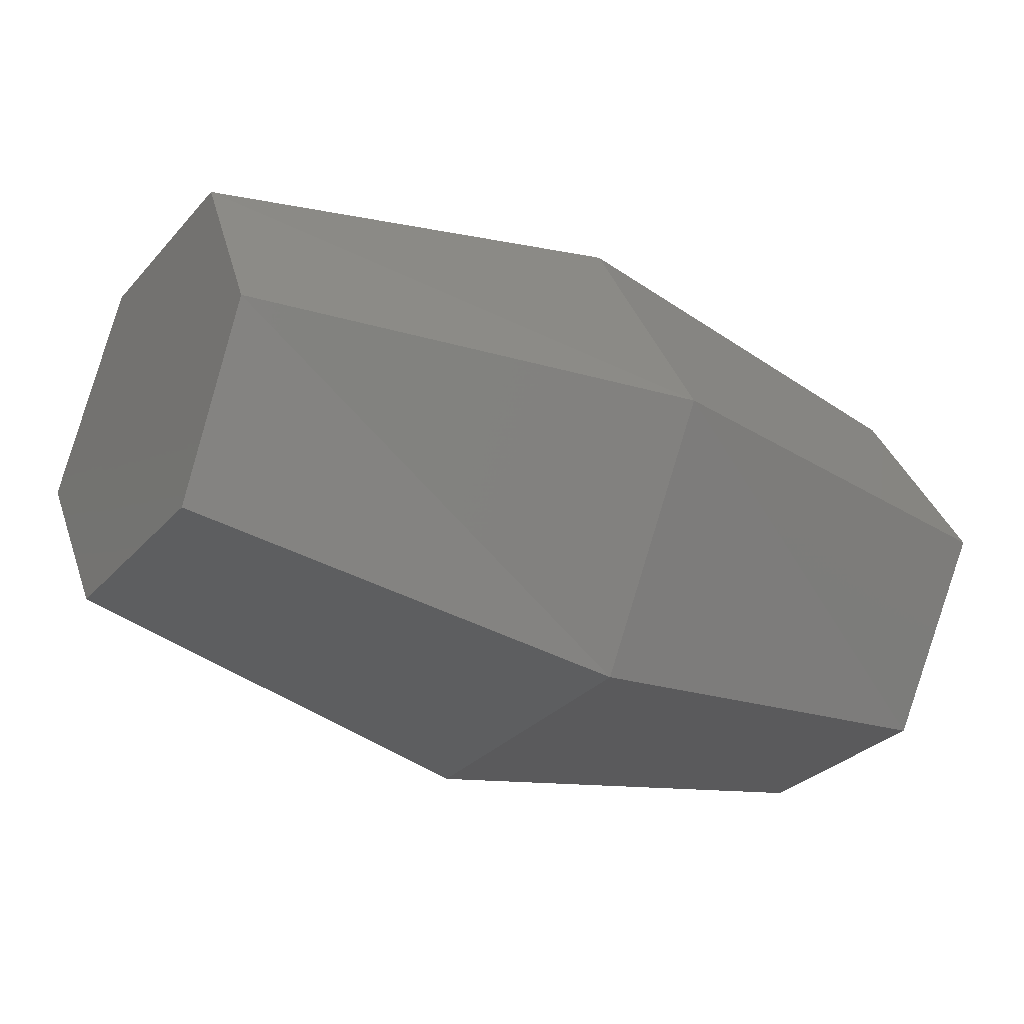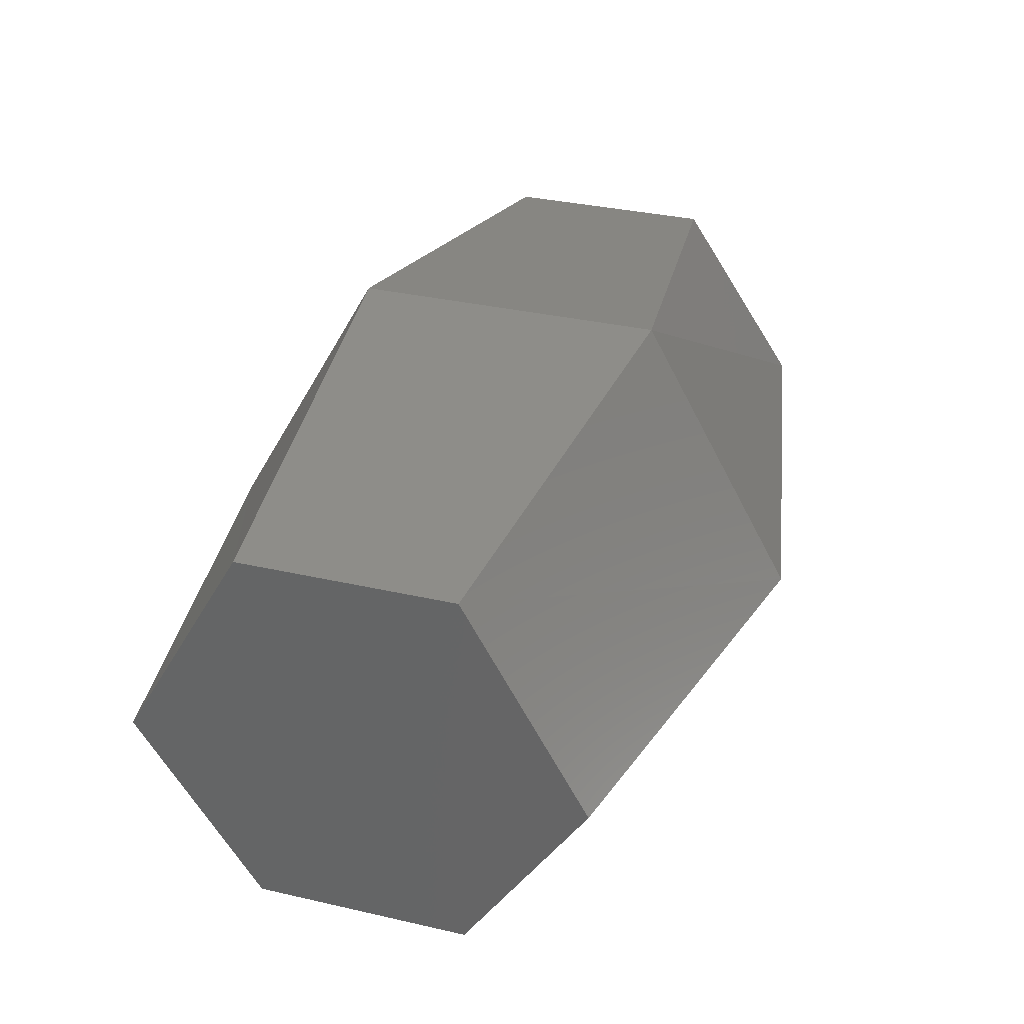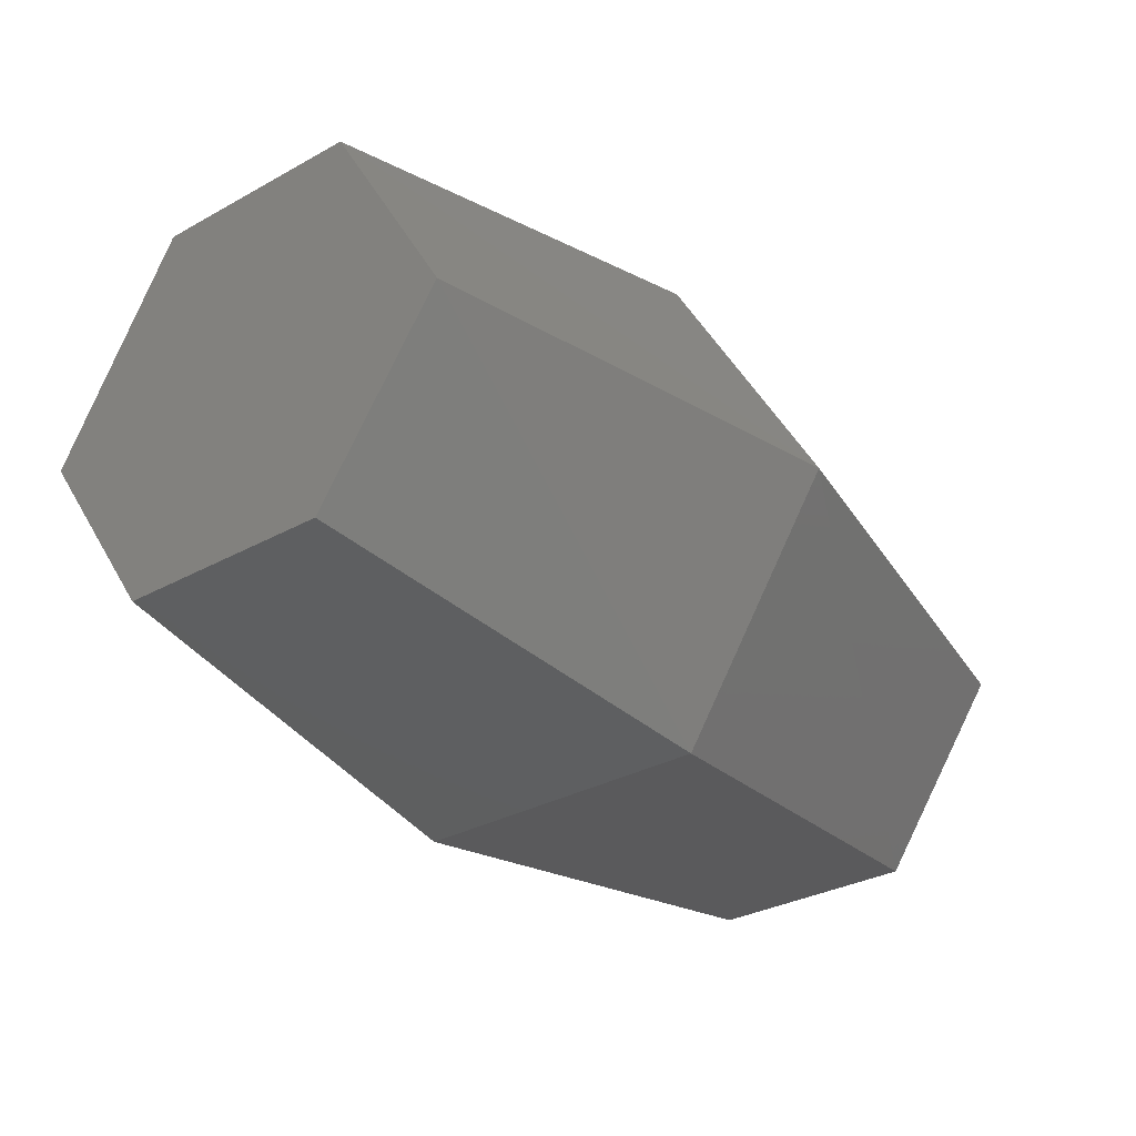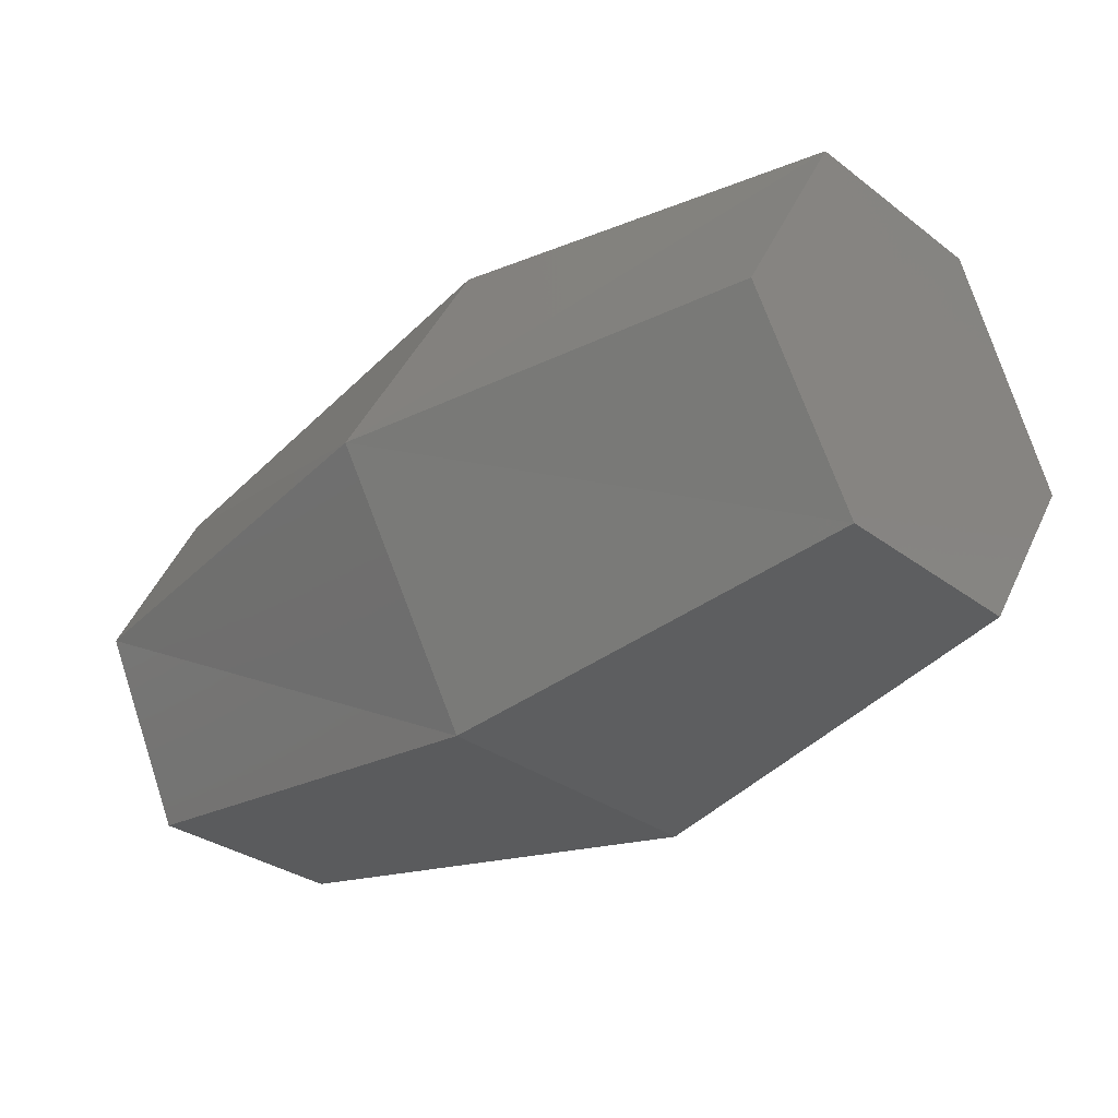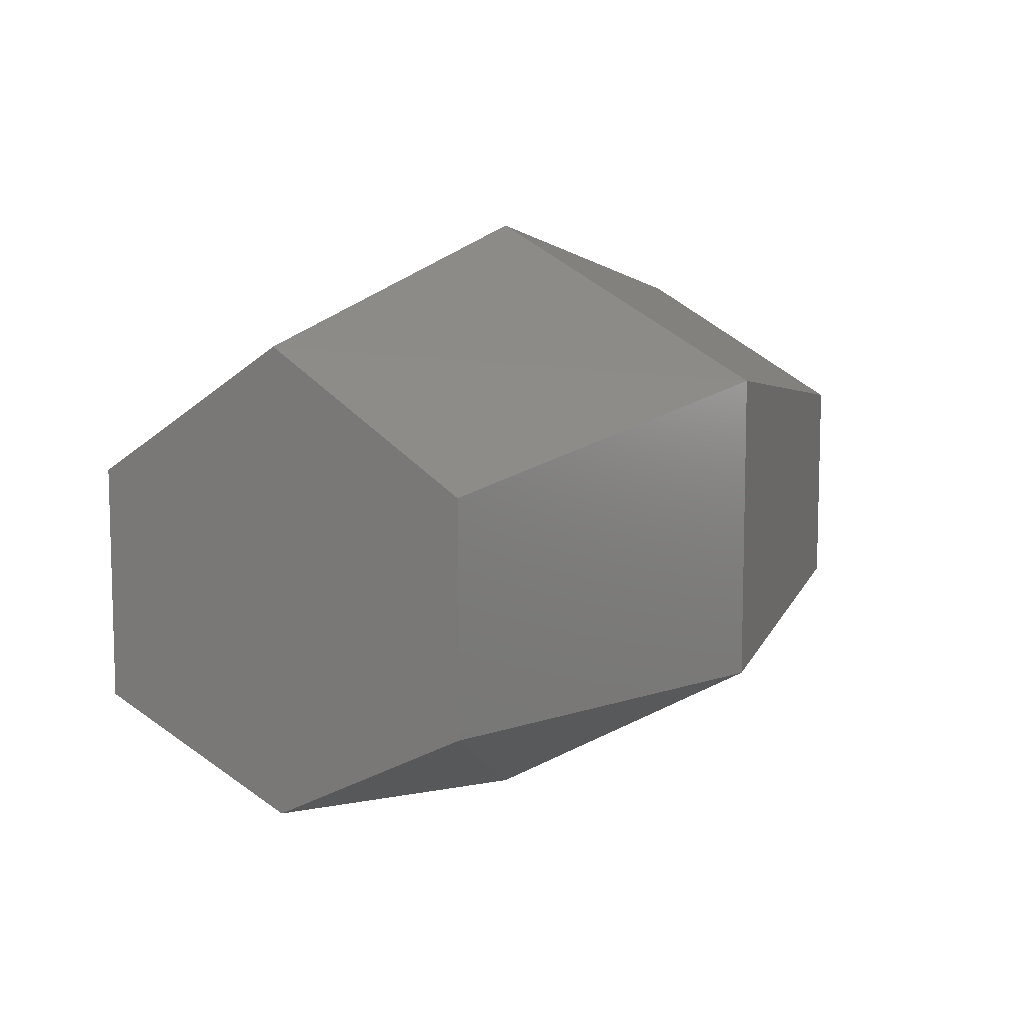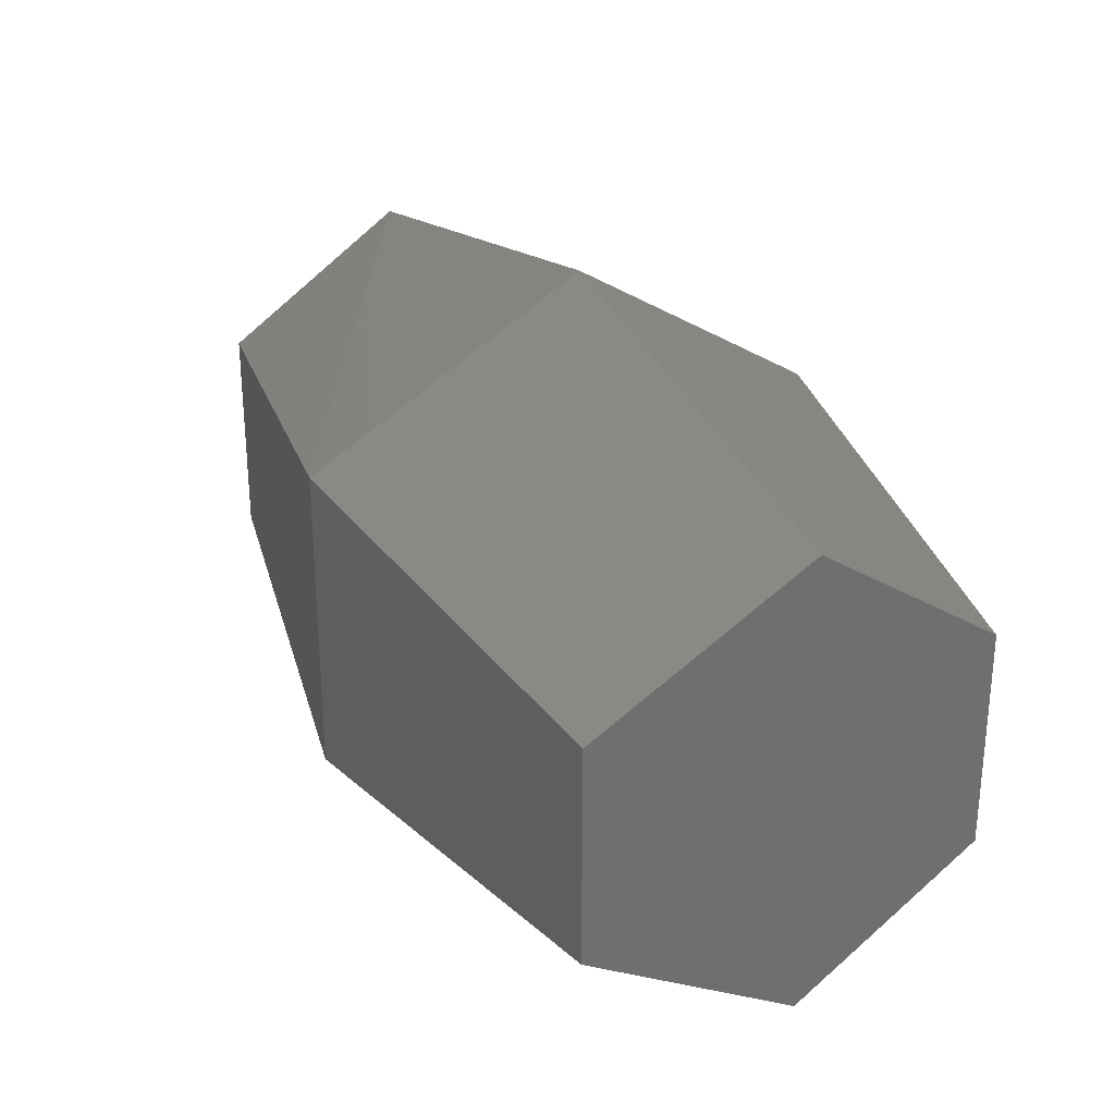
<metadata>
{"format":"stl","ext":"stl","renderer":"f3d","projection":"perspective","resolution":1024,"background":"white","views":[{"elev":-30.4,"azim":-33.6,"up":"+Z"},{"elev":33.2,"azim":107.6,"up":"+Z"},{"elev":-31.3,"azim":128.3,"up":"+Z"},{"elev":-30.8,"azim":42.8,"up":"+Z"},{"elev":9.6,"azim":-63.6,"up":"+Y"},{"elev":28.5,"azim":63.5,"up":"+Y"}]}
</metadata>
<code>
# stl→obj: 18 verts, 32 faces
v 6.881 1.762 0.85
v 6.881 1.758 0.844
v 6.881 1.758 0.856
v 6.881 1.751 0.844
v 6.881 1.751 0.856
v 6.881 1.748 0.85
v 6.896 1.765 0.85
v 6.896 1.76 0.842
v 6.91 1.762 0.85
v 6.91 1.758 0.844
v 6.896 1.75 0.842
v 6.896 1.745 0.85
v 6.91 1.751 0.844
v 6.91 1.747 0.85
v 6.896 1.75 0.859
v 6.896 1.76 0.859
v 6.91 1.751 0.857
v 6.91 1.758 0.857
f 1 2 3
f 2 3 4
f 3 4 5
f 4 5 6
f 1 2 7
f 2 7 8
f 7 8 9
f 8 9 10
f 4 6 11
f 6 11 12
f 11 12 13
f 12 13 14
f 5 3 15
f 3 15 16
f 15 16 17
f 16 17 18
f 2 4 8
f 4 8 11
f 8 11 10
f 11 10 13
f 9 18 7
f 18 7 16
f 7 16 1
f 16 1 3
f 10 9 13
f 9 13 18
f 13 18 14
f 18 14 17
f 14 17 12
f 17 12 15
f 12 15 5
f 5 12 6

</code>
